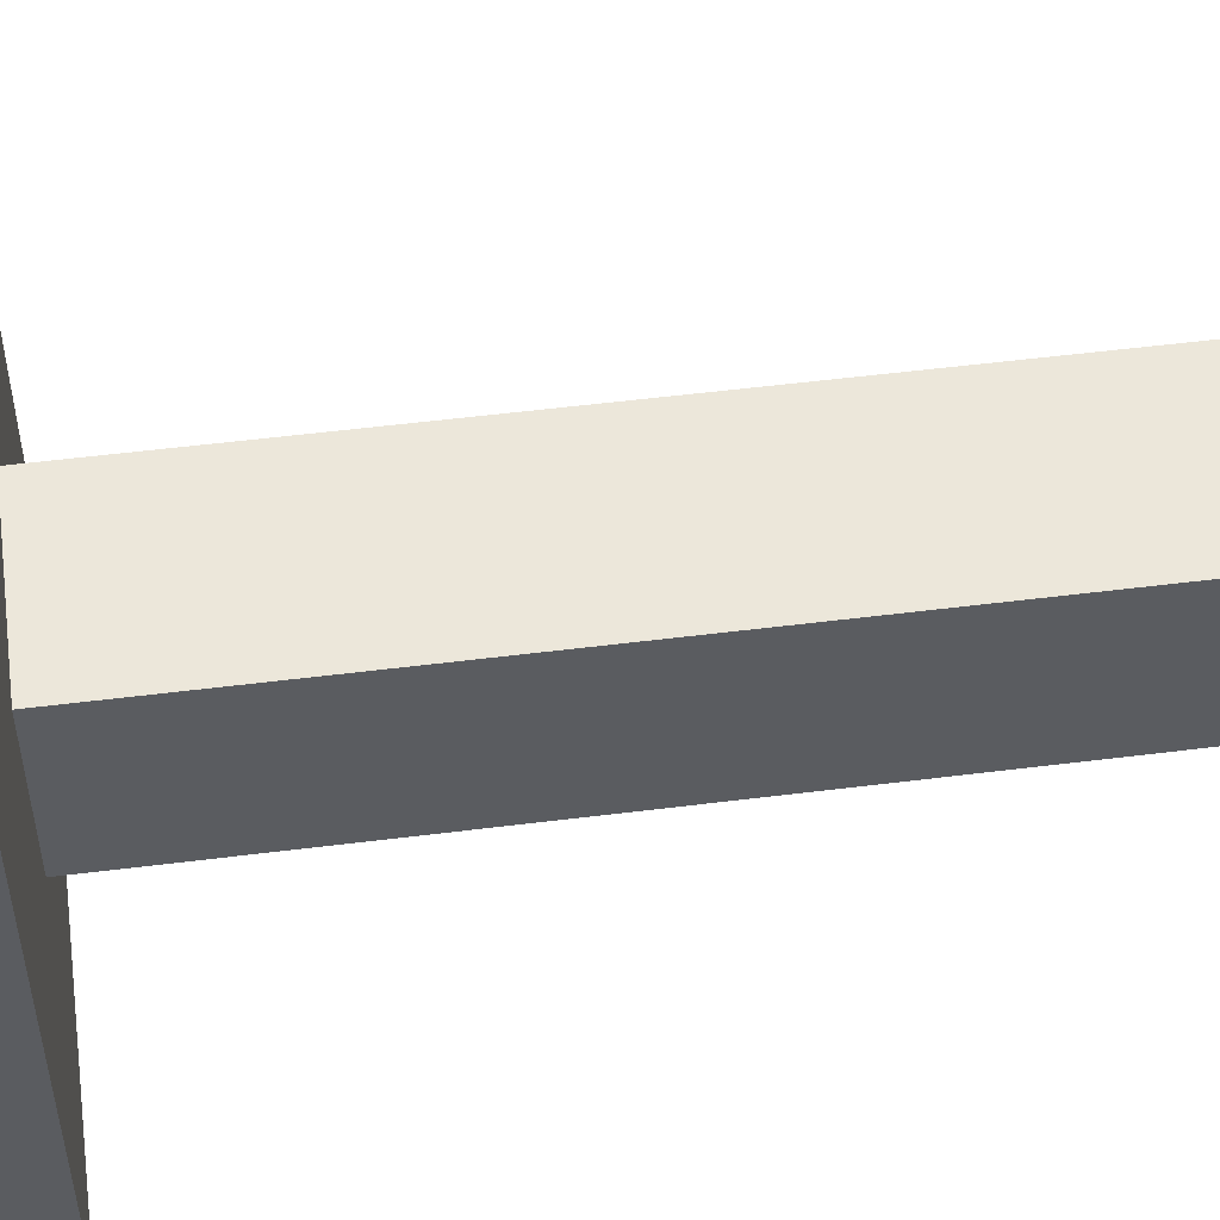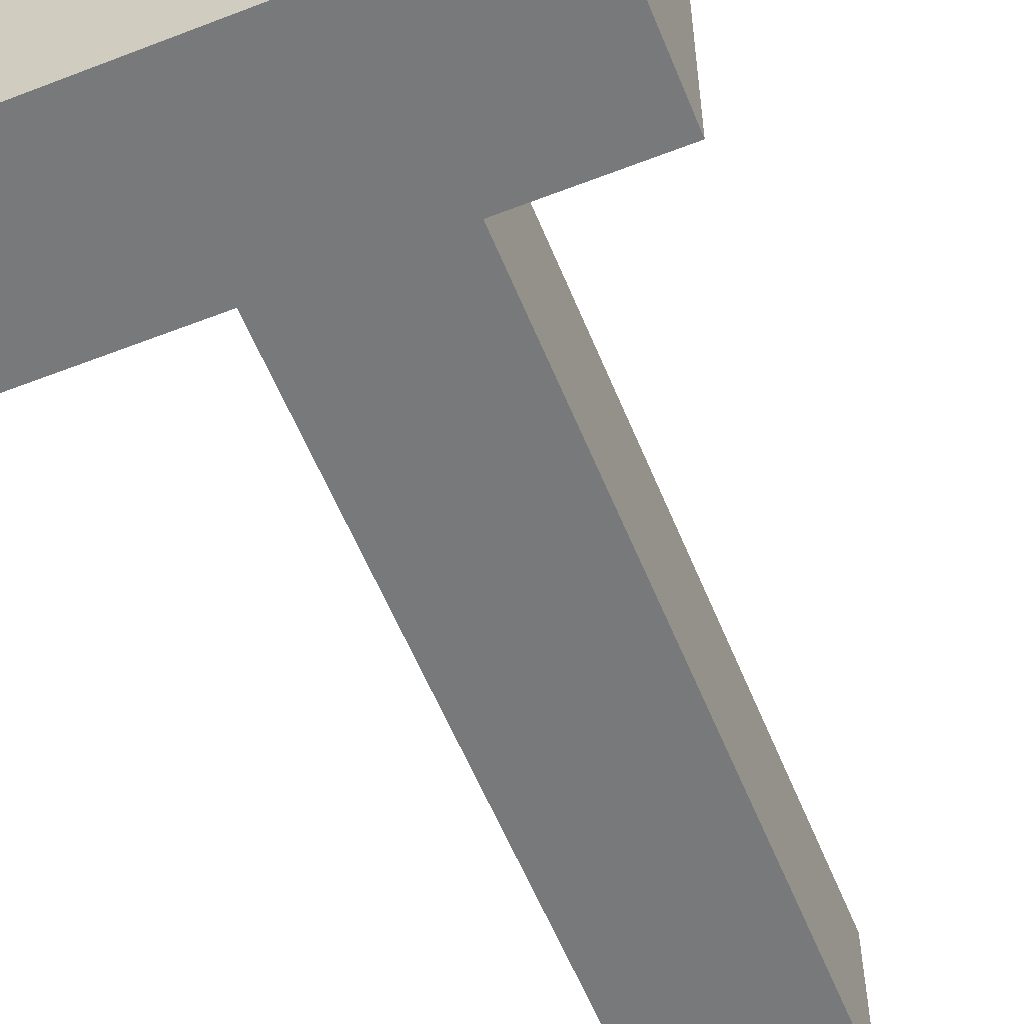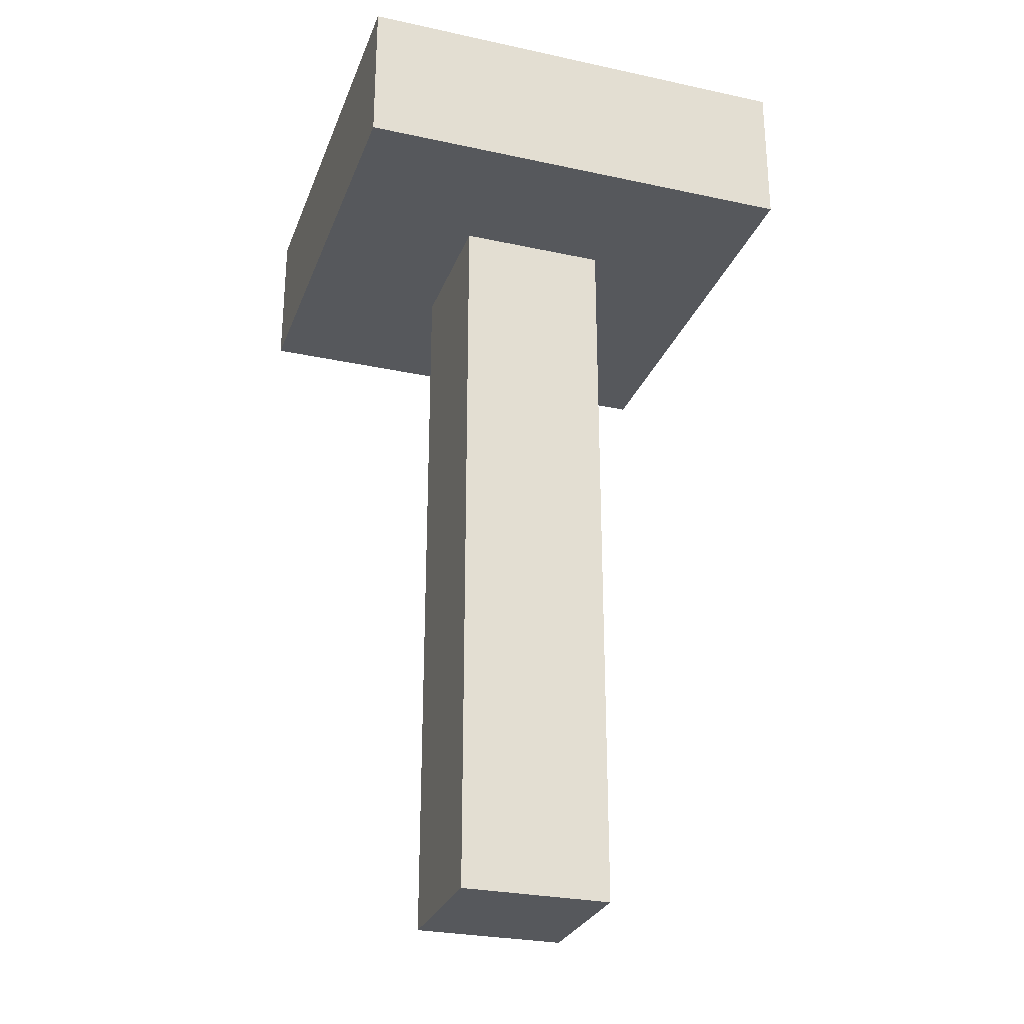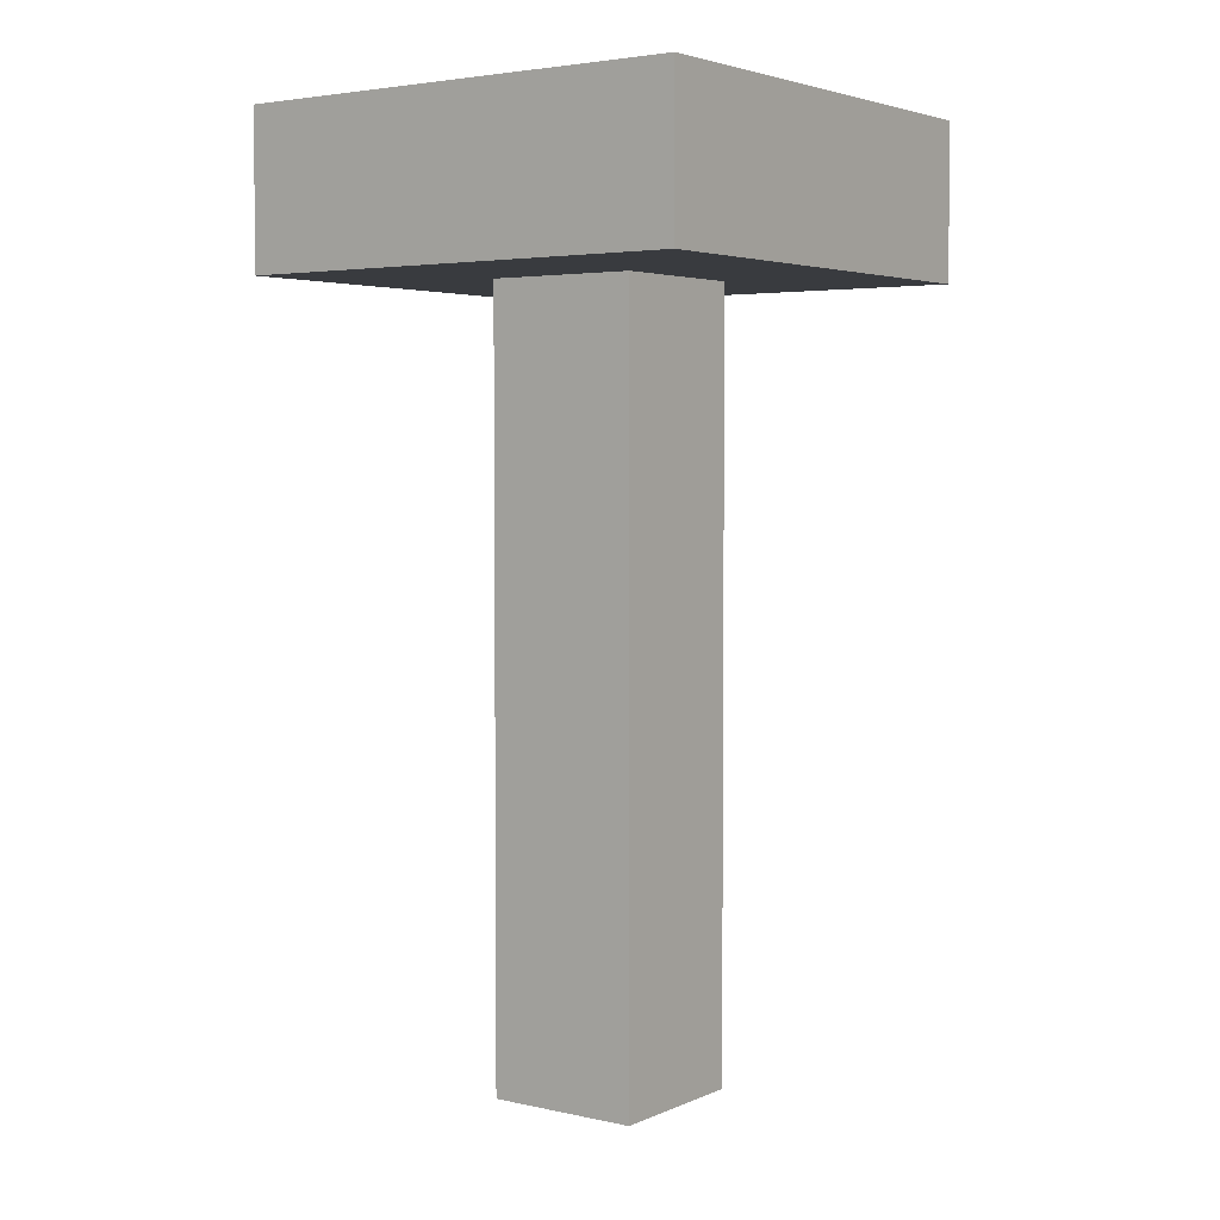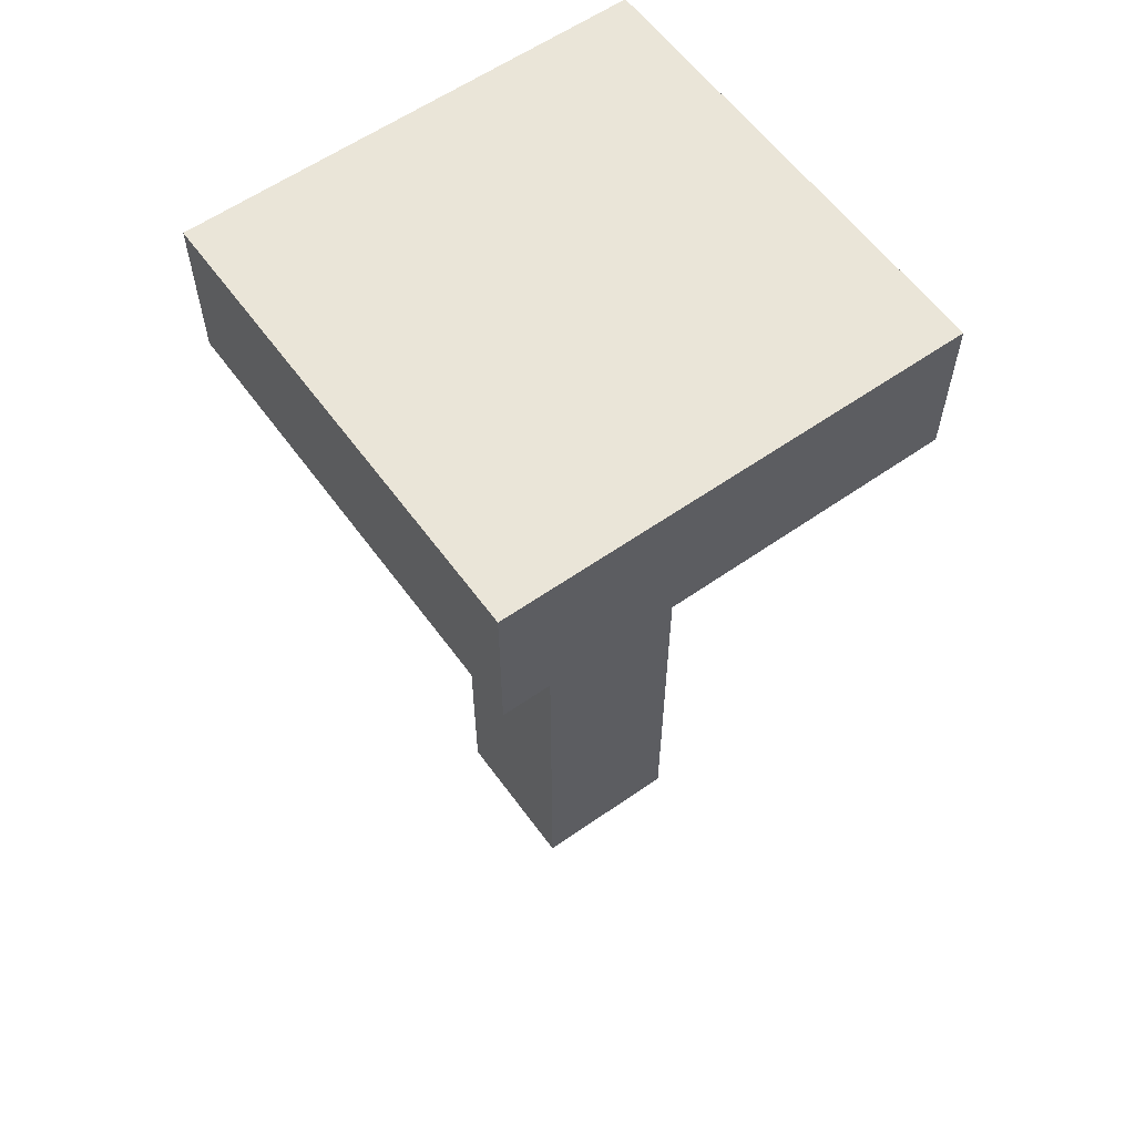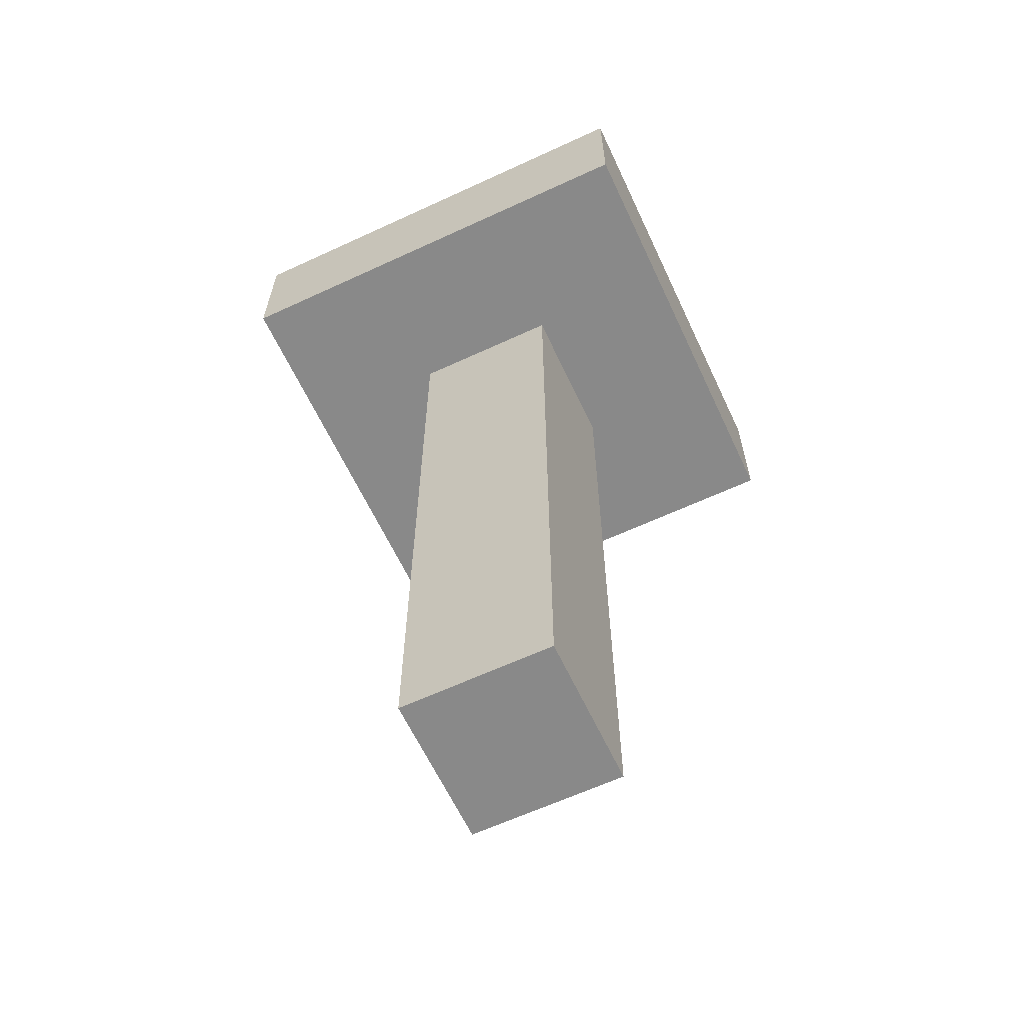
<metadata>
{"format":"obj","ext":"obj","renderer":"f3d","projection":"perspective","resolution":1024,"background":"white","views":[{"elev":53.9,"azim":-97.6,"up":"+Z"},{"elev":-57.7,"azim":-158.0,"up":"+Z"},{"elev":-27.9,"azim":71.8,"up":"+Y"},{"elev":3.7,"azim":-54.0,"up":"+Y"},{"elev":59.3,"azim":-35.8,"up":"+Y"},{"elev":-63.0,"azim":-154.9,"up":"+Y"}]}
</metadata>
<code>
g pb_Mesh97790
v -0 -2 6
v -2 -2 6
v -0 8 6
v -2 8 6
v -2 -2 6
v -2 -2 4
v -2 8 6
v -2 8 4
v -2 -2 4
v -0 -2 4
v -2 8 4
v -0 8 4
v -0 -2 4
v -0 -2 6
v -0 8 4
v -0 8 6
v -0 10 6
v -2 10 6
v -0 10 4
v -2 10 4
v -0 -2 4
v -2 -2 4
v -0 -2 6
v -2 -2 6
v 2 8 8
v -4 8 8
v 2 10 8
v -4 10 8
v 2 8 2
v 2 8 8
v 2 10 2
v 2 10 8
v -4 8 8
v -4 8 2
v -4 10 8
v -4 10 2
v -4 8 2
v 2 8 2
v -4 10 2
v 2 10 2
v -2 8 6
v -2 8 4
v -4 8 8
v -4 8 2
v -4 10 8
v 2 10 8
v -4 10 2
v -0 8 4
v 2 8 2
v 2 10 2
v -0 8 6
v 2 8 8
g pb_Mesh97790_0
f 3 2 1
f 3 4 2
f 7 6 5
f 7 8 6
f 11 10 9
f 11 12 10
f 15 14 13
f 15 16 14
f 19 18 17
f 19 20 18
f 23 22 21
f 23 24 22
f 27 26 25
f 27 28 26
f 31 30 29
f 31 32 30
f 35 34 33
f 35 36 34
f 39 38 37
f 39 40 38
f 43 42 41
f 43 44 42
f 45 17 18
f 45 46 17
f 47 18 20
f 47 45 18
f 44 48 42
f 44 49 48
f 50 20 19
f 50 47 20
f 49 51 48
f 49 52 51
f 46 19 17
f 46 50 19
f 52 41 51
f 52 43 41

</code>
